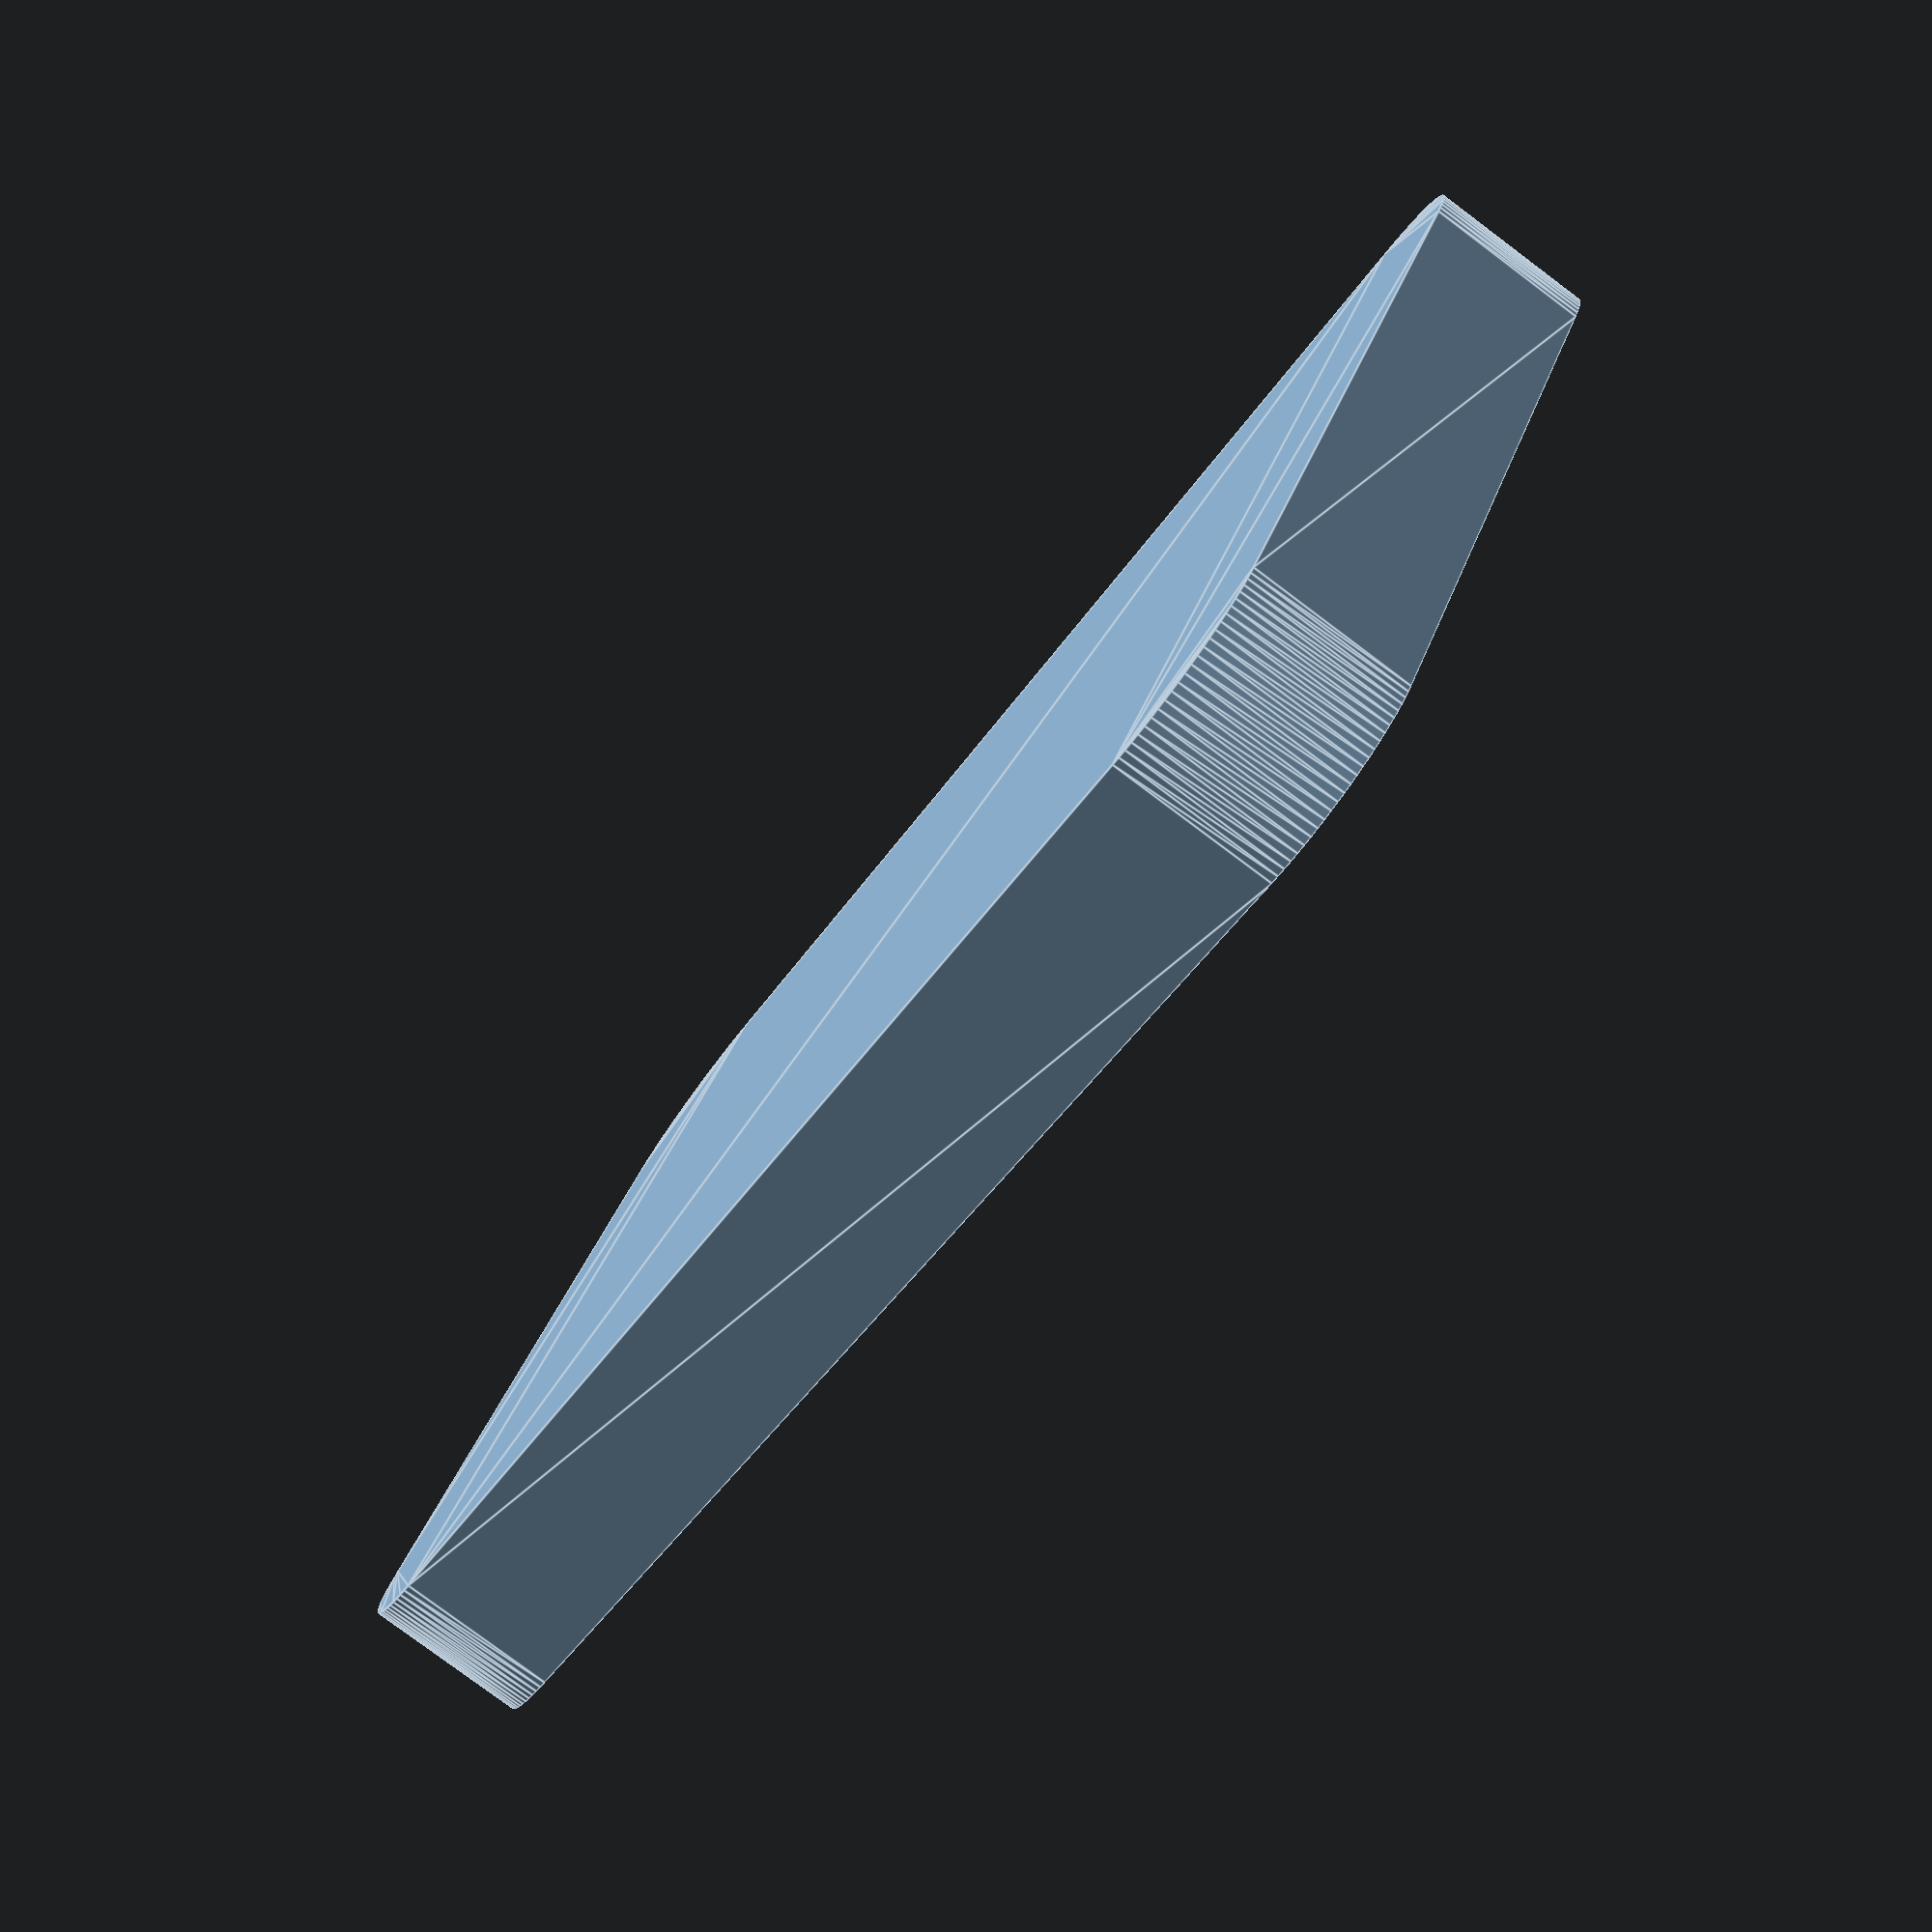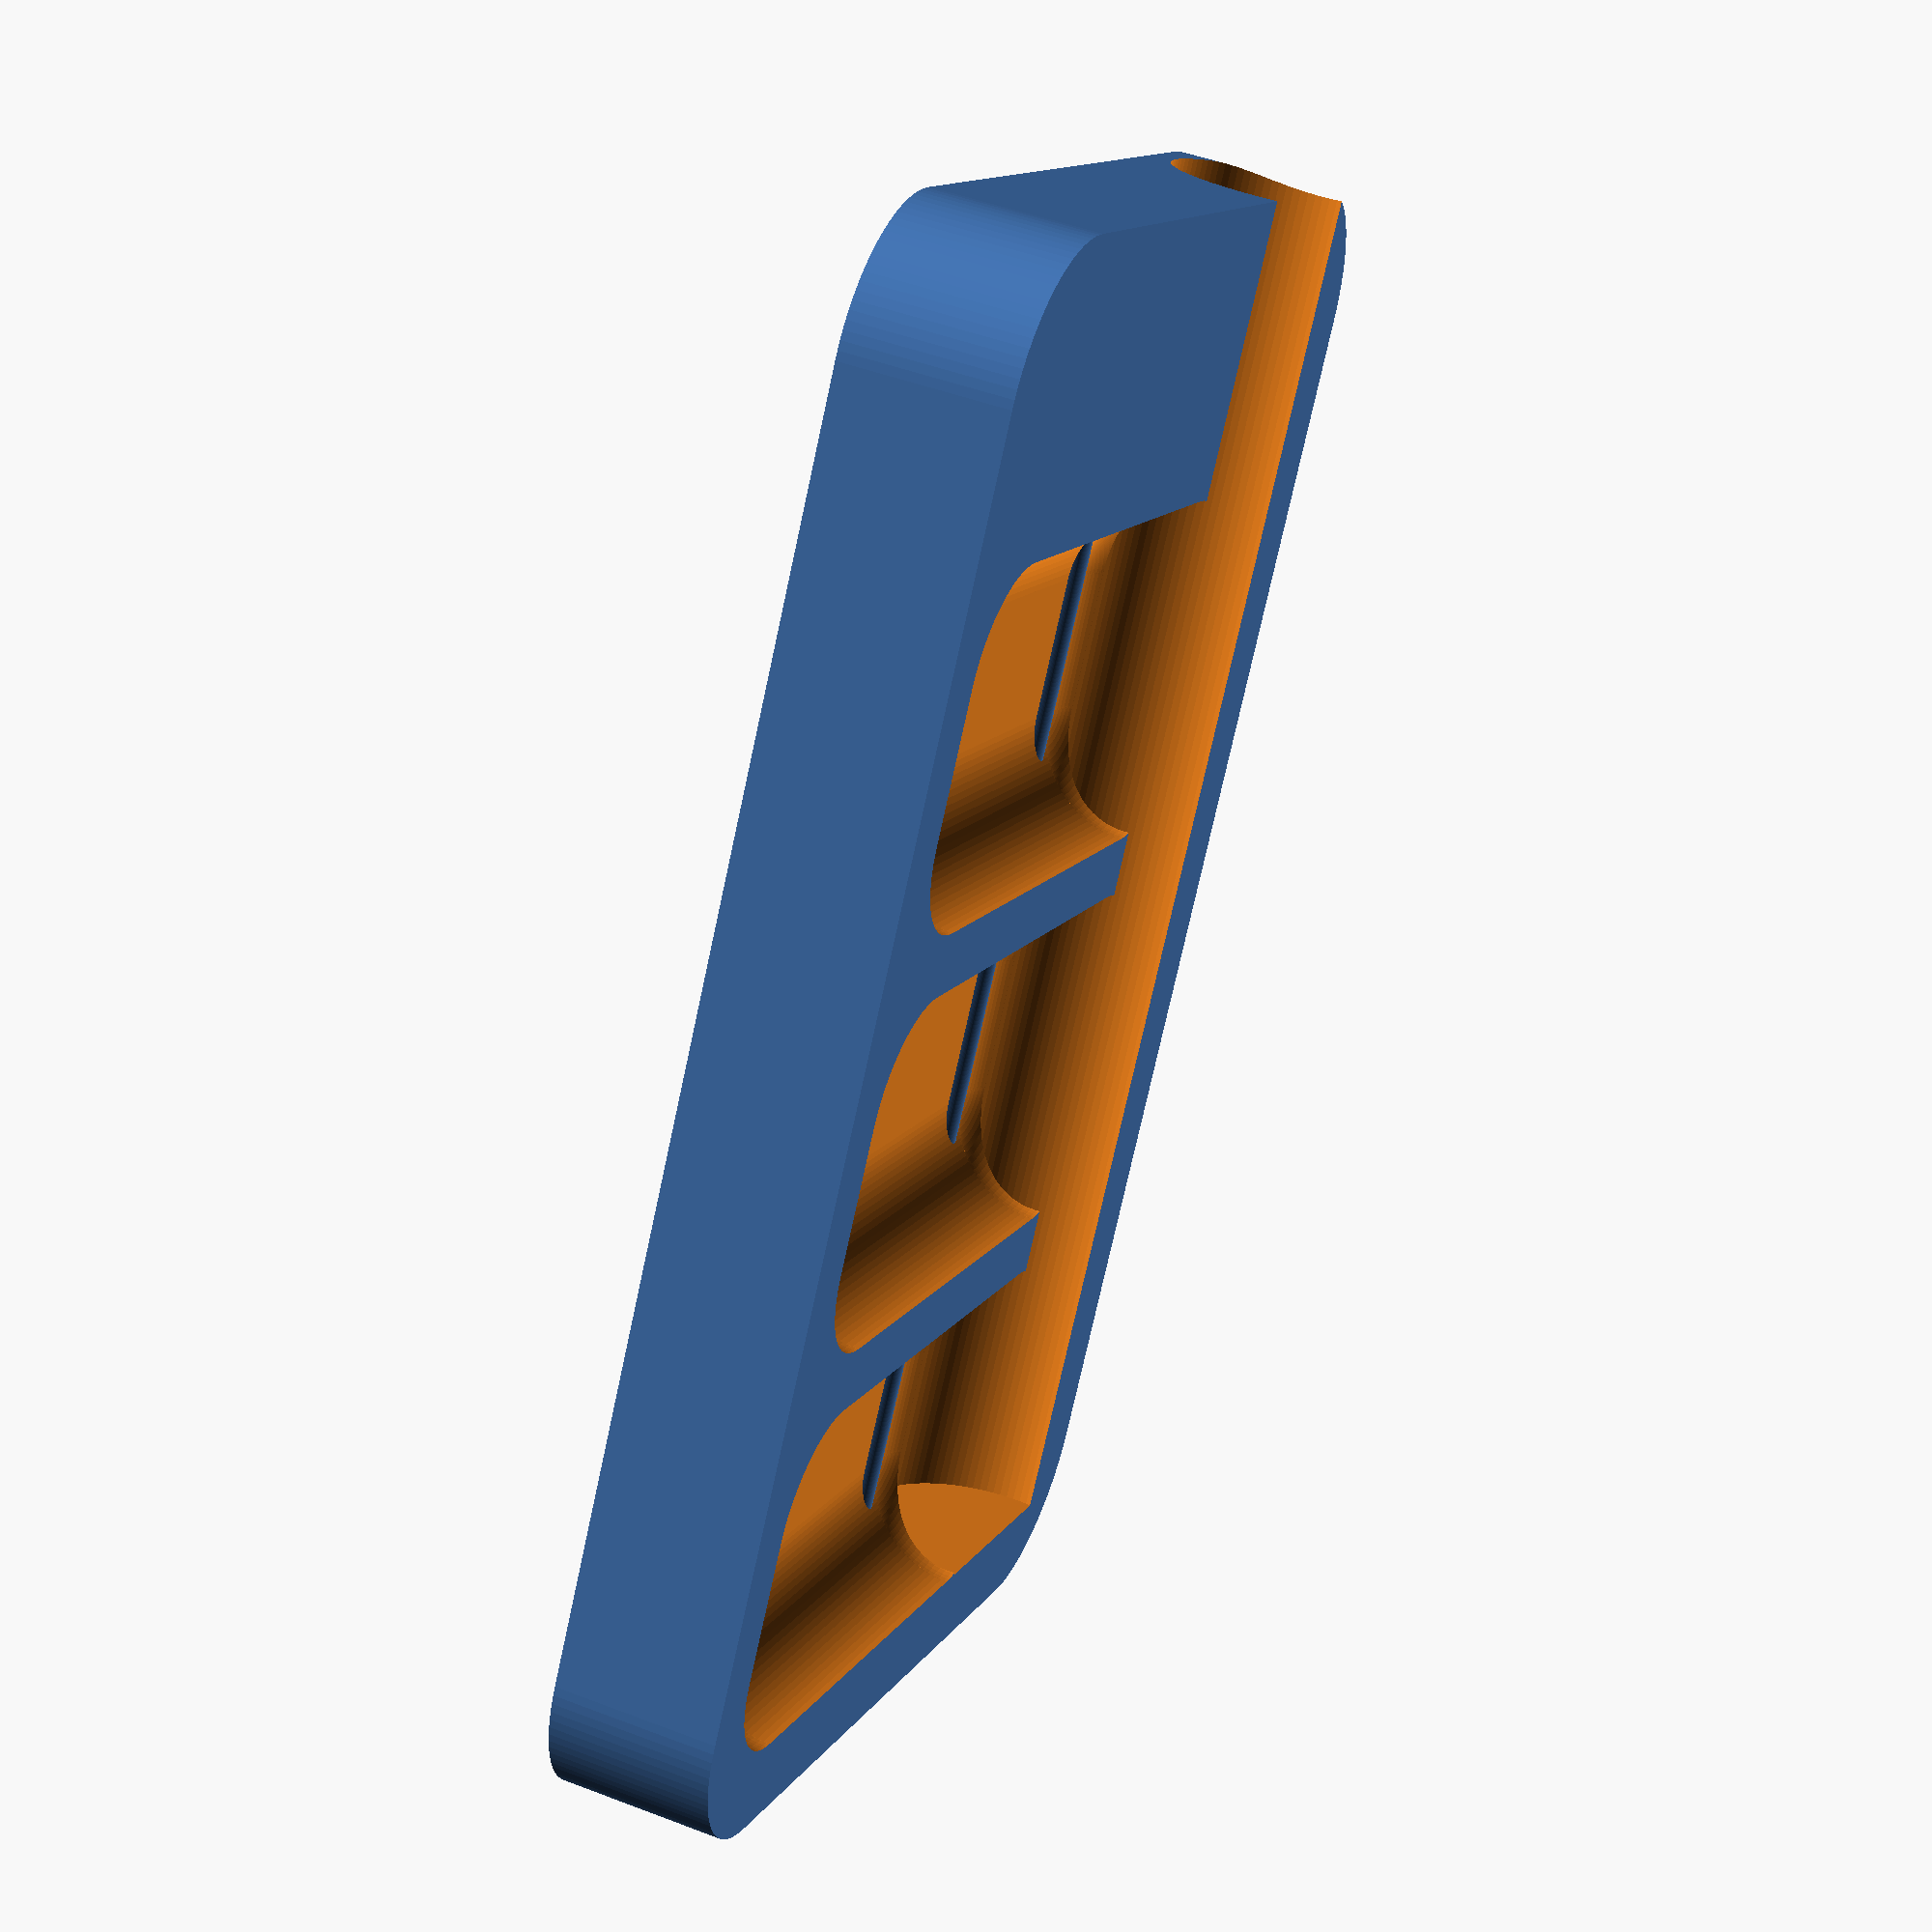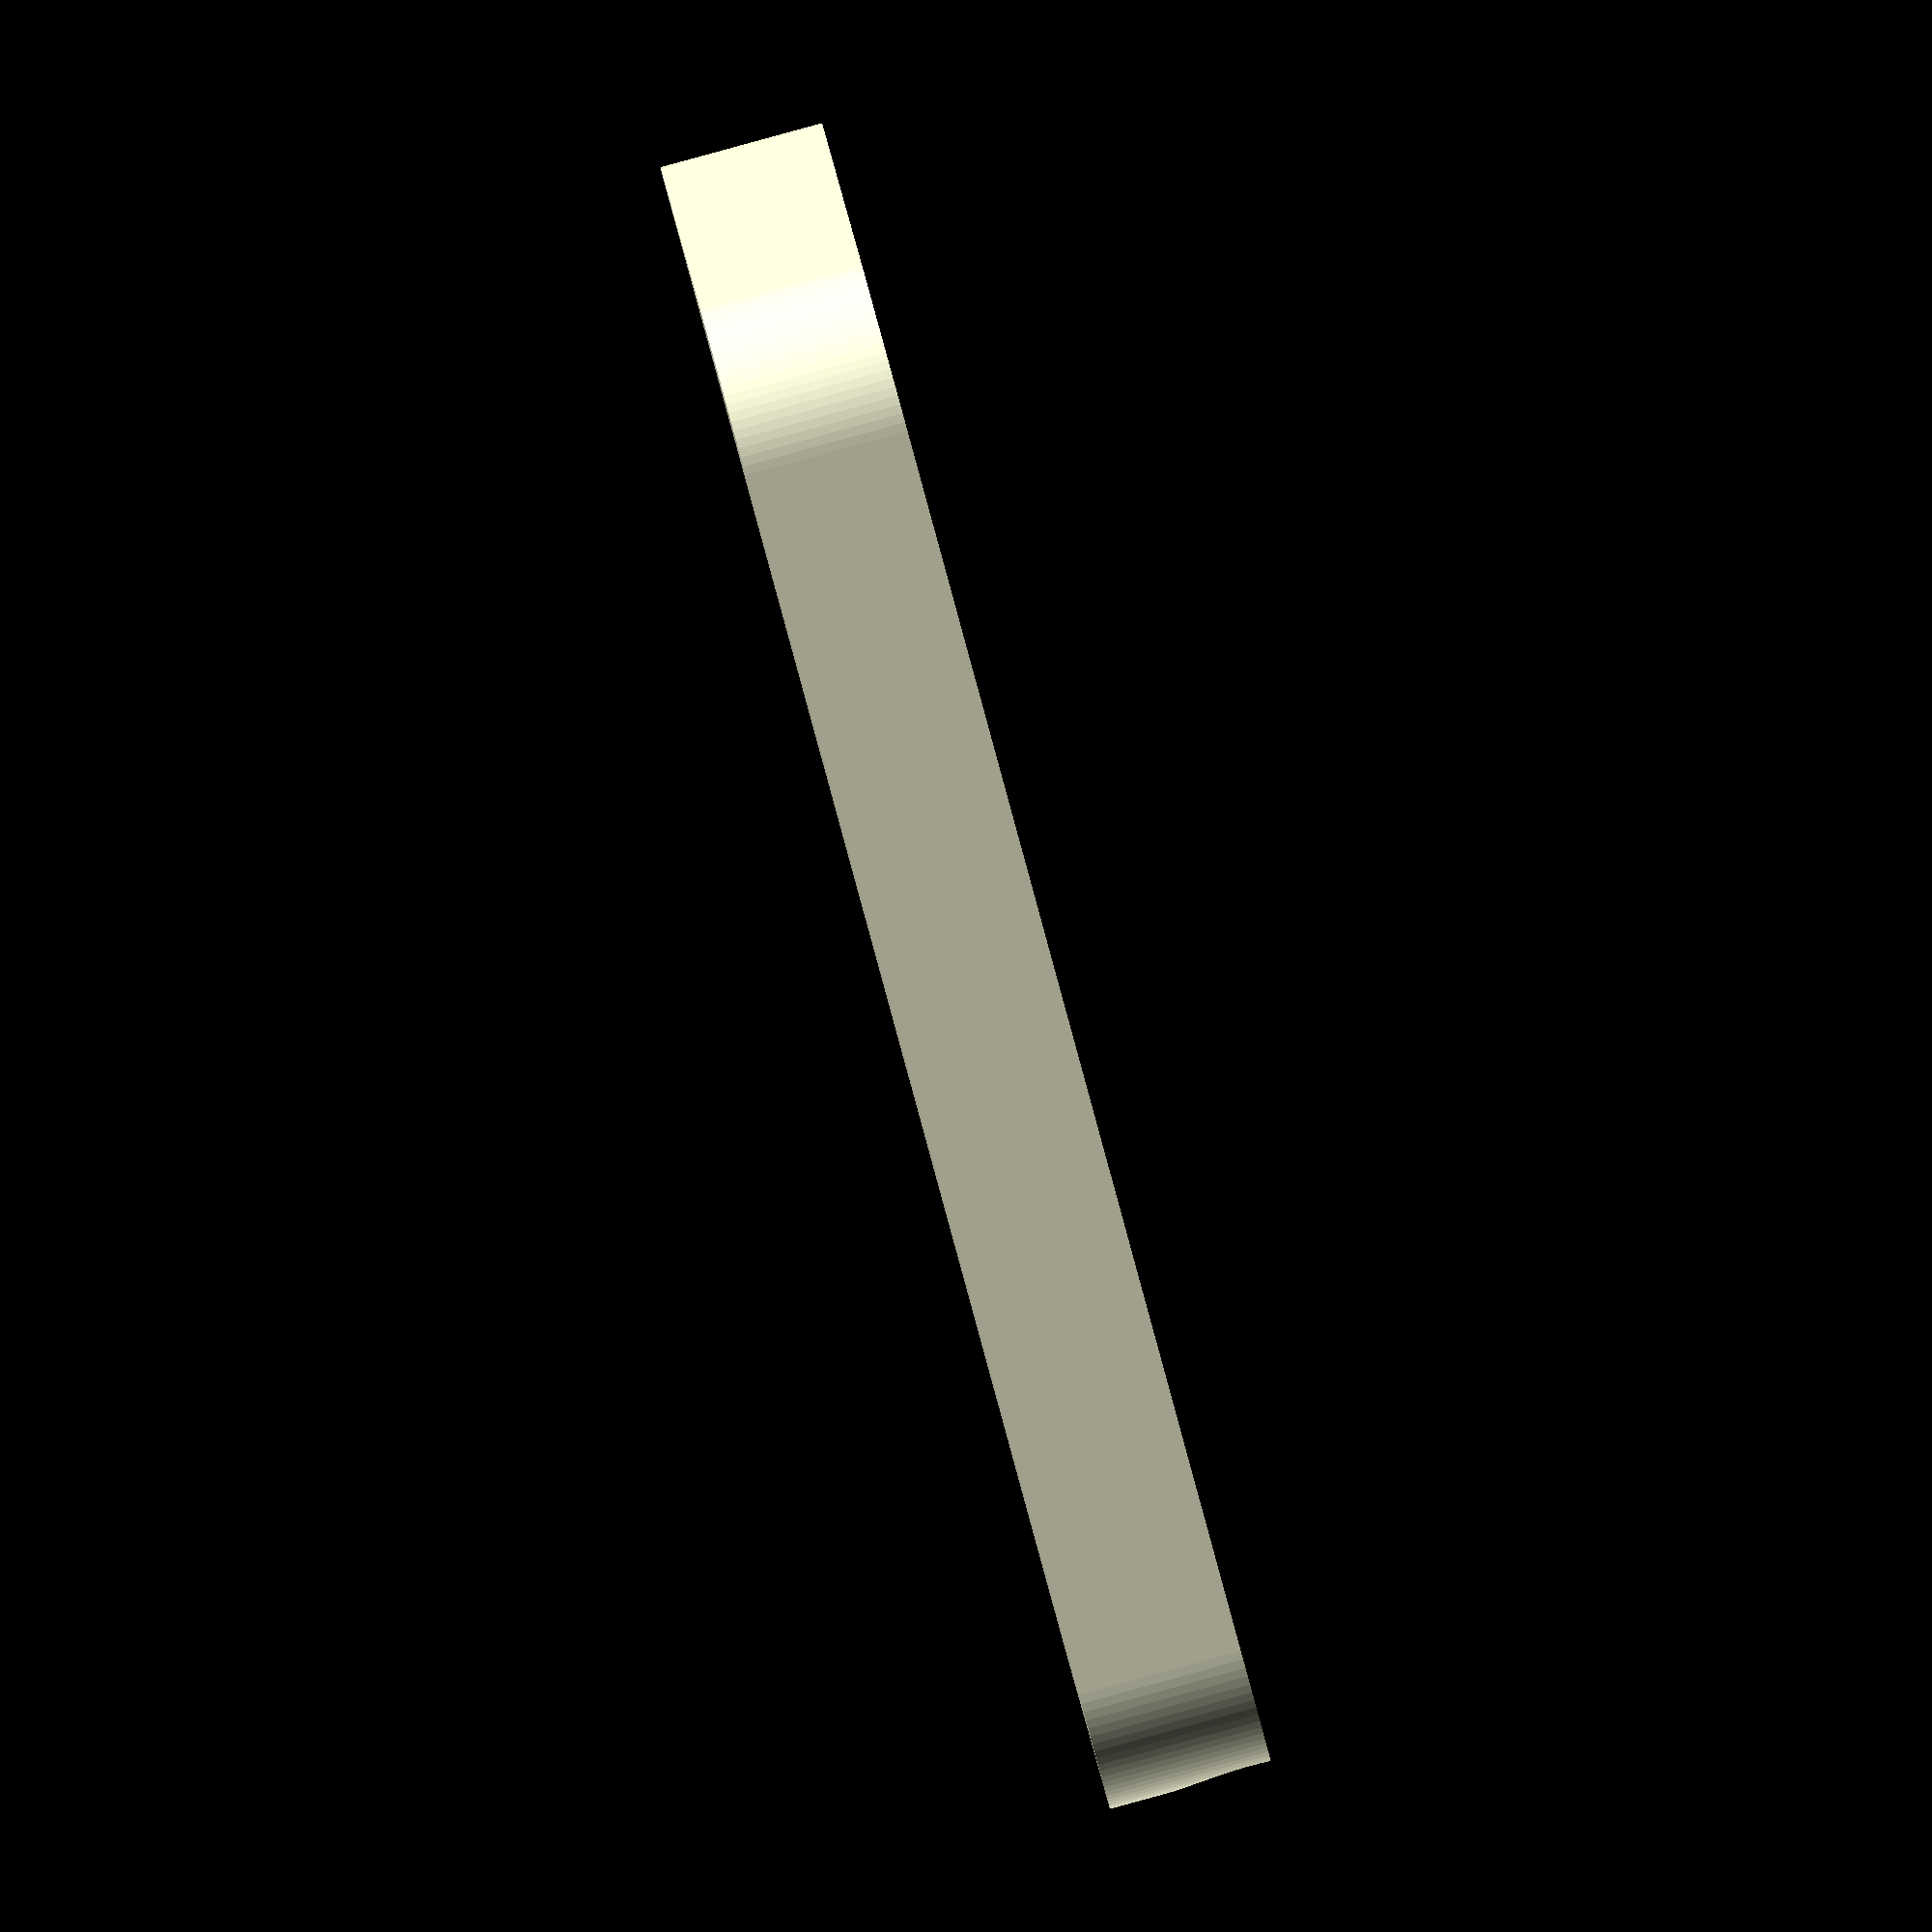
<openscad>
union(){
    difference(){
        linear_extrude(8) hull(){
            translate([3.5,5,0]) circle(7,$fn=100);
            translate([65,5,0]) circle(7,$fn=100);
            translate([65,40,0]) circle(7,$fn=100);
            translate([3.5,40,0]) circle(7,$fn=100);
        }
        translate([68,37,7]) rotate([0,-90,0]) cylinder(80,6,6,$fn=100);
        translate([51,1,3]) roundedCube([17,34,10],5,100);
        translate([31,1,3]) roundedCube([17,34,10],5,100);
        translate([11,1,3]) roundedCube([17,34,10],5,100);
    }
    translate([68,29,2.5]) rotate([0,-90,0]) cylinder(70,1,1,$fn=100);
}

// https://artificialarts.hatenablog.com/entry/2020/02/21/080303
module roundedCube(size=[15,15,15],radius=3, fragments=30)
{
    $fn=fragments;

    translate([radius,radius,0])
    cube([size[0]-radius*2,size[1]-radius*2,size[2]]);
    translate([radius,0,radius])
    cube([size[0]-radius*2,size[1],size[2]-radius*2]);
    translate([0,radius,radius])
    cube([size[0],size[1]-radius*2,size[2]-radius*2]);

    //Pillar
    translate([radius,radius,radius])
    cylinder(h=size[2]-radius*2, r=radius);
    translate([size[0]-radius,radius,radius])
    cylinder(h=size[2]-radius*2, r=radius);
    translate([radius,size[1]-radius,radius])
    cylinder(h=size[2]-radius*2, r=radius);
    translate([size[0]-radius,size[1]-radius,radius])
    cylinder(h=size[2]-radius*2, r=radius);
    
    //Side
    translate([0,0,size[2]-radius])
    {
        translate([radius,radius,0])
        rotate([0,90,0])
        cylinder(h = size[0]-radius*2, r=radius);
        translate([radius,size[1]-radius,0])
        rotate([0,90,0])
        cylinder(h = size[0]-radius*2, r=radius);
        translate([radius,radius,0])
        rotate([-90,0,0])
        cylinder(h = size[1]-radius*2, r=radius);
        translate([size[0]-radius,radius,0])
        rotate([-90,0,0])
        cylinder(h = size[1]-radius*2, r=radius);
    }
    translate([0,0,radius])
    {
        translate([radius,radius,0])
        rotate([0,90,0])
        cylinder(h = size[0]-radius*2, r=radius);
        translate([radius,size[1]-radius,0])
        rotate([0,90,0])
        cylinder(h = size[0]-radius*2, r=radius);
        translate([radius,radius,0])
        rotate([-90,0,0])
        cylinder(h = size[1]-radius*2, r=radius);
        translate([size[0]-radius,radius,0])
        rotate([-90,0,0])
        cylinder(h = size[1]-radius*2, r=radius);
    }
        
    //Corner
    translate([radius,radius,size[2]-radius])
    sphere(r=radius);
    translate([size[0]-radius,radius,size[2]-radius])
    sphere(r=radius);
    translate([radius,size[1]-radius,size[2]-radius])
    sphere(r=radius);
    translate([size[0]-radius,size[1]-radius,size[2]-radius])
    sphere(r=radius);
    
    translate([radius,radius,radius])
    sphere(r=radius);
    translate([size[0]-radius,radius,radius])
    sphere(r=radius);
    translate([radius,size[1]-radius,radius])
    sphere(r=radius);
    translate([size[0]-radius,size[1]-radius,radius])
    sphere(r=radius);
}
</openscad>
<views>
elev=80.1 azim=151.1 roll=233.2 proj=p view=edges
elev=133.5 azim=302.1 roll=246.4 proj=p view=solid
elev=90.3 azim=168.4 roll=285.3 proj=o view=solid
</views>
